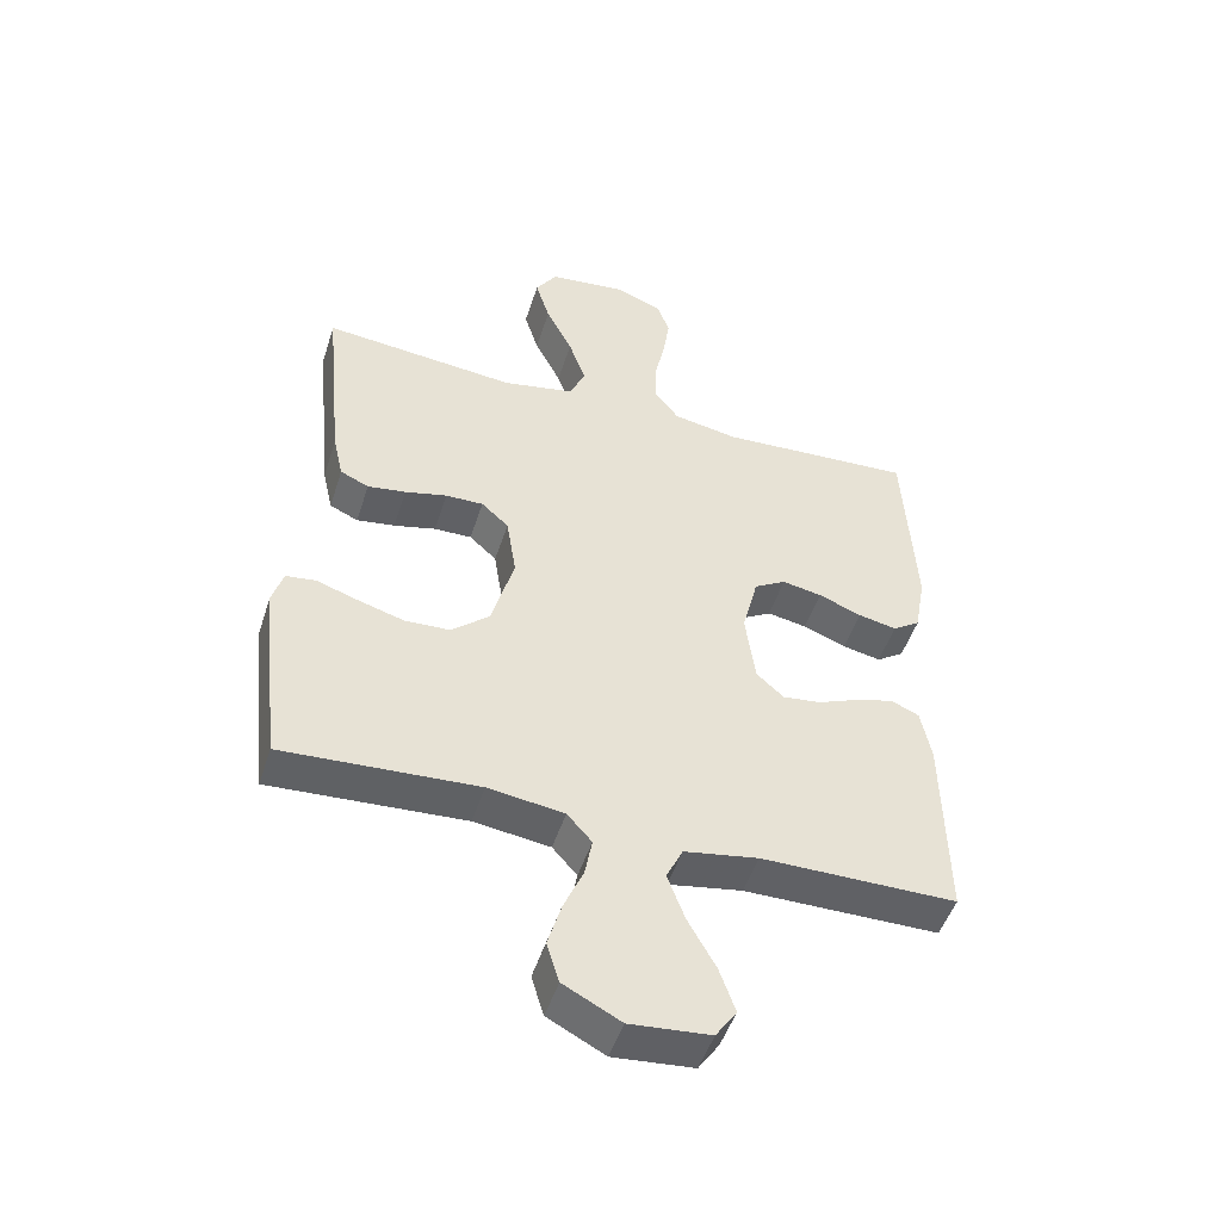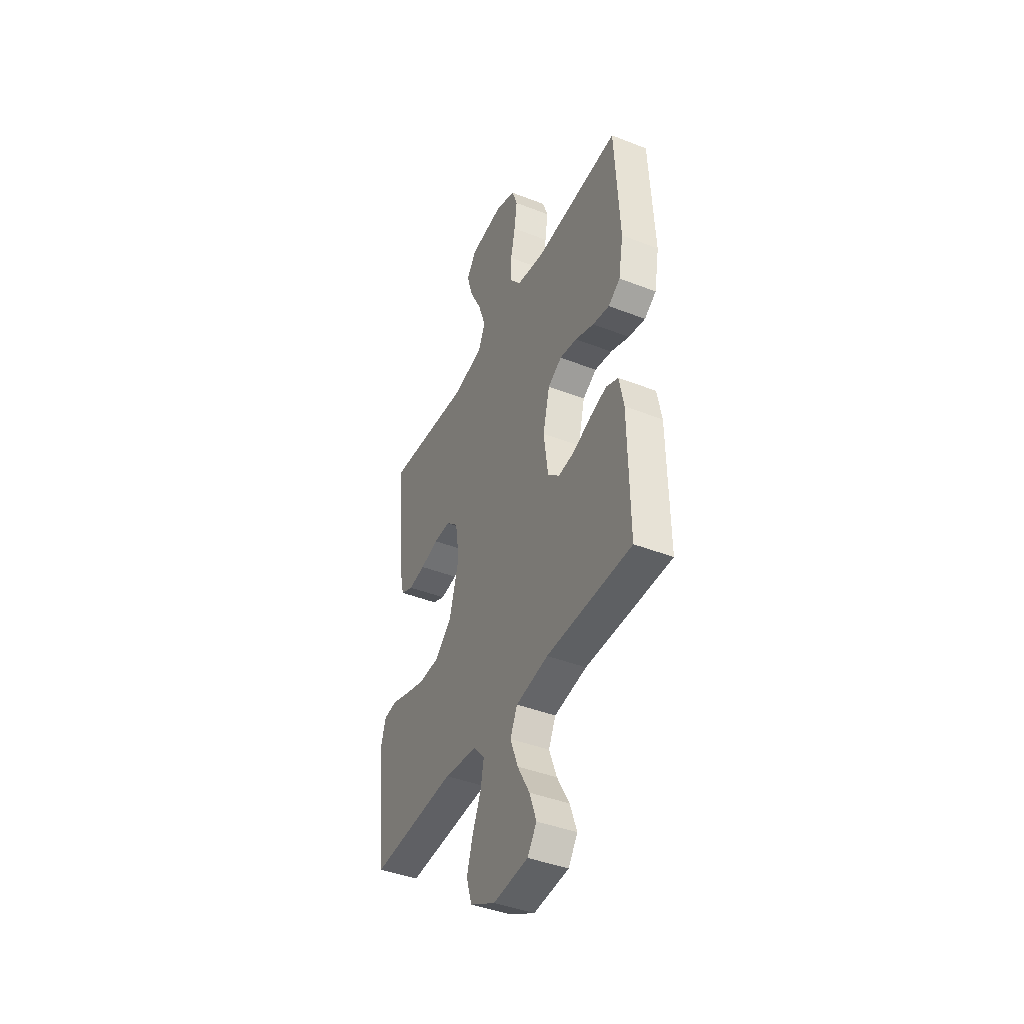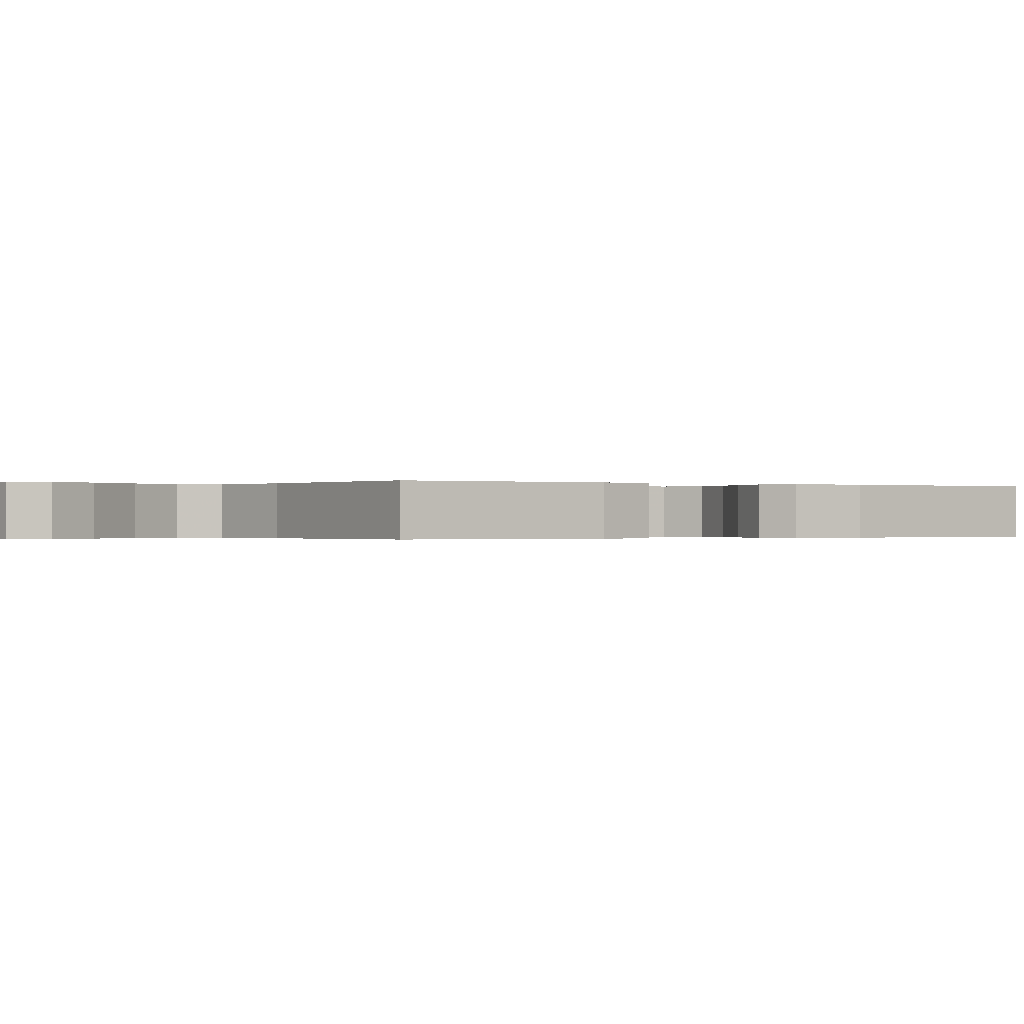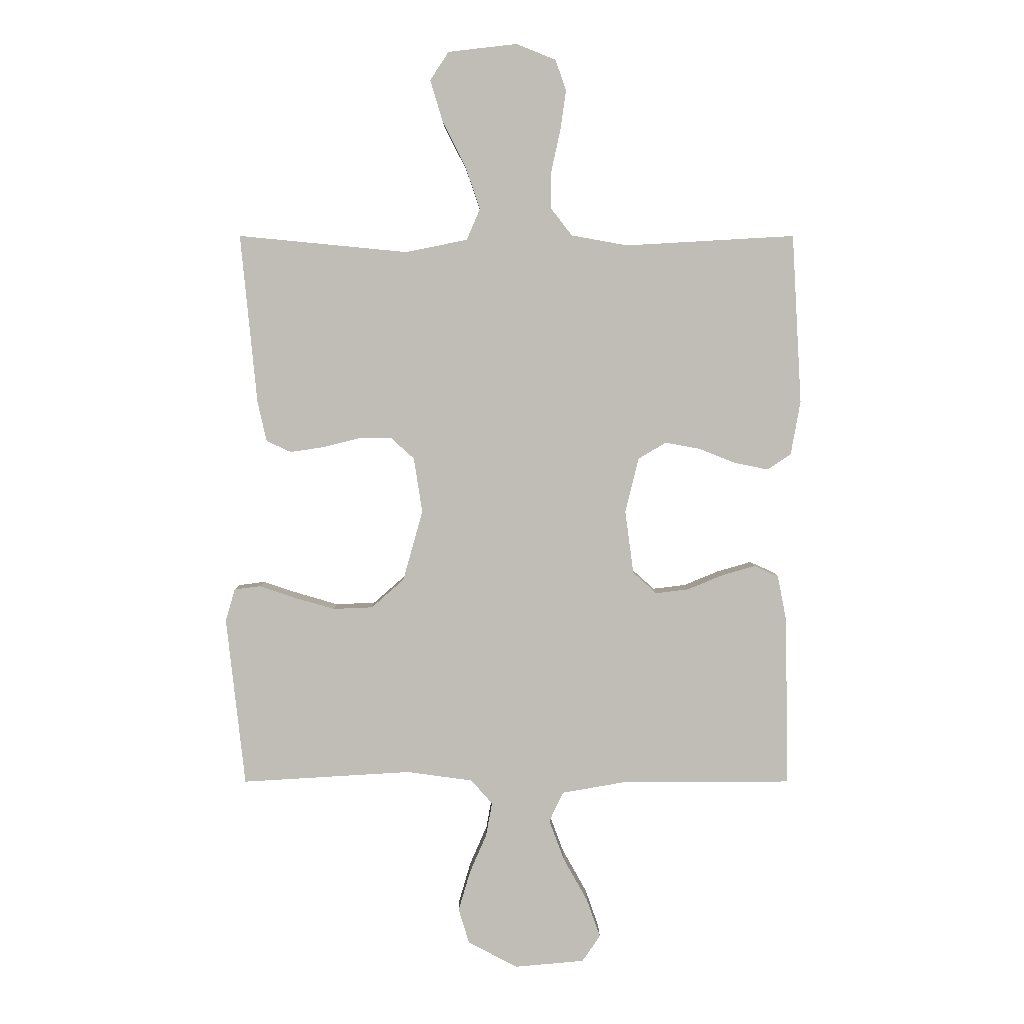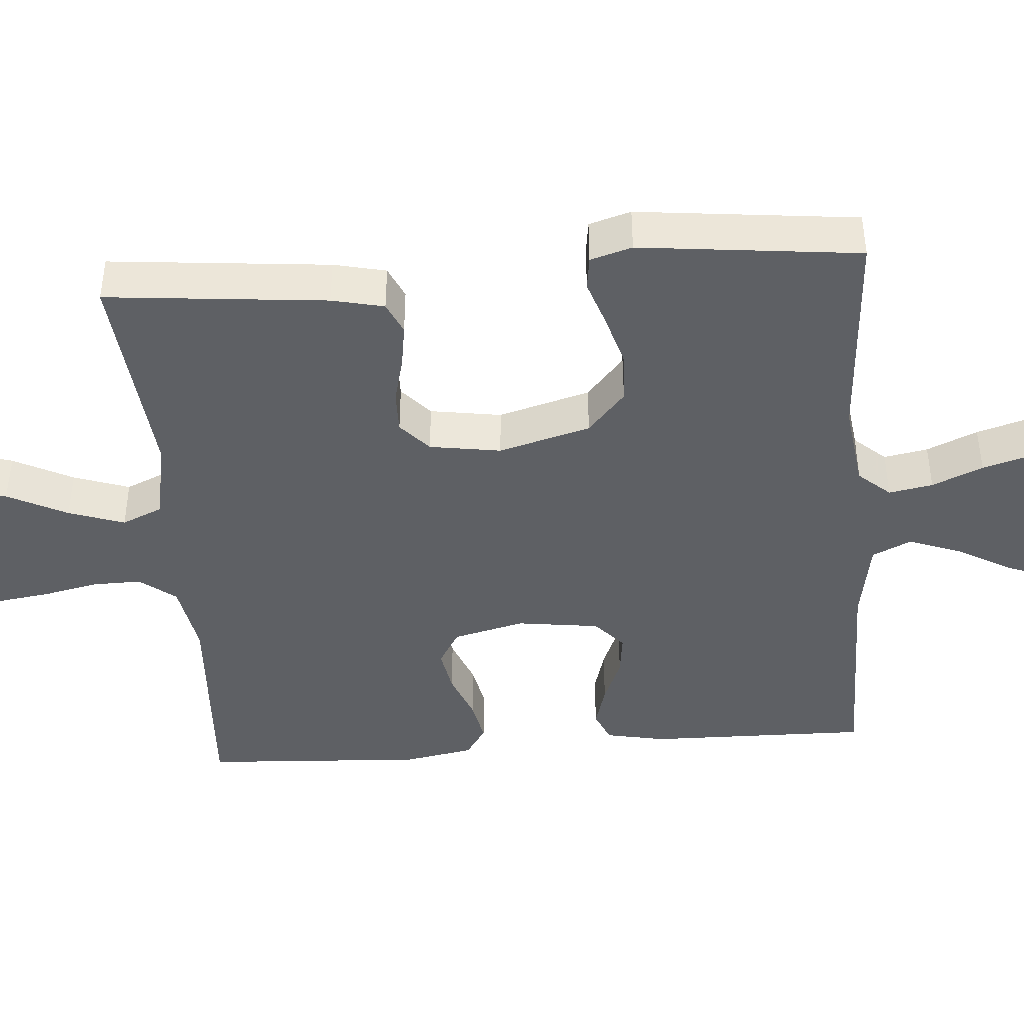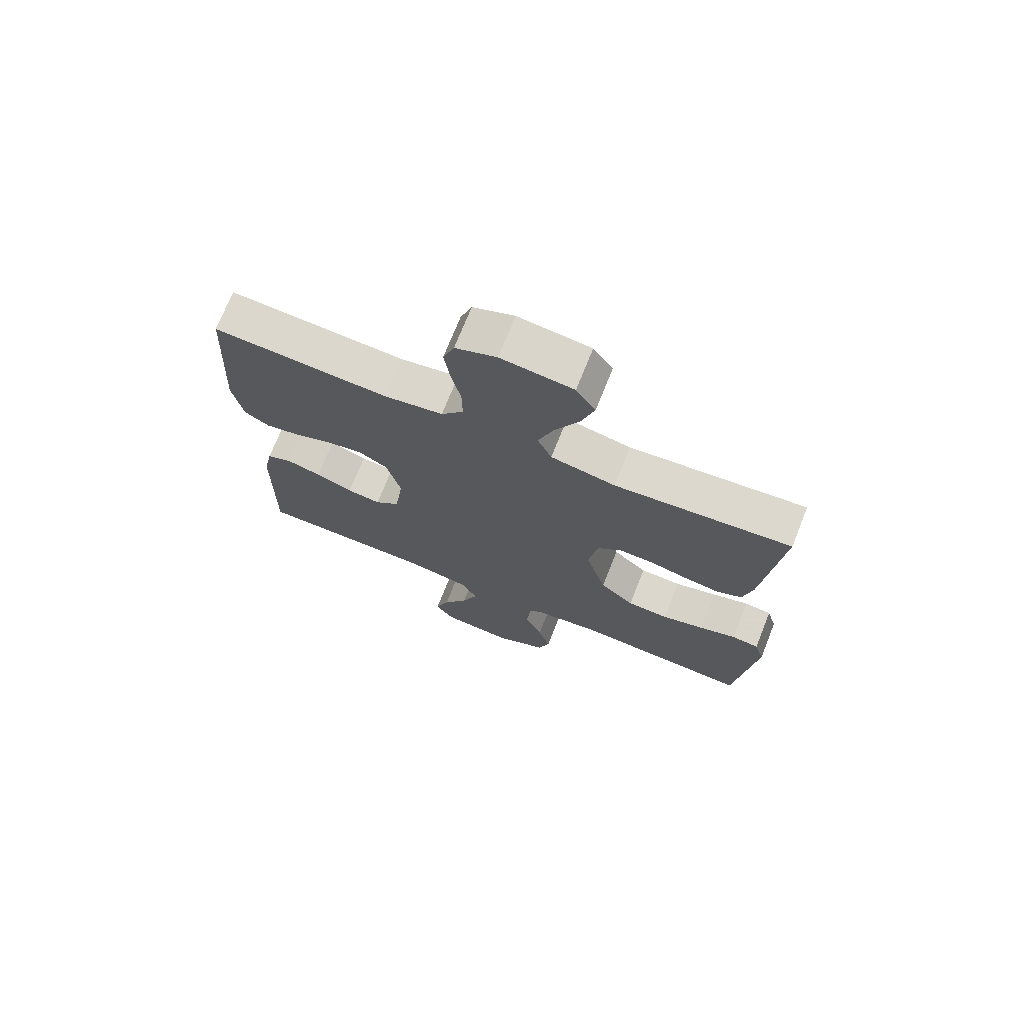
<metadata>
{"format":"obj","ext":"obj","renderer":"f3d","projection":"perspective","resolution":1024,"background":"white","views":[{"elev":-49.2,"azim":162.4,"up":"+Z"},{"elev":-42.2,"azim":-115.1,"up":"+Z"},{"elev":-0.2,"azim":-123.6,"up":"+Y"},{"elev":4.6,"azim":179.9,"up":"+Z"},{"elev":-42.8,"azim":94.4,"up":"+Y"},{"elev":72.6,"azim":21.8,"up":"+Z"}]}
</metadata>
<code>
v -0.5 0.07 0.5
v -0.2 0.07 0.483
v -0.1 0.07 0.501
v -0.062 0.07 0.55
v -0.063 0.07 0.616
v -0.079 0.07 0.69
v -0.089 0.07 0.76
v -0.07 0.07 0.814
v 0 0.07 0.842
v 0.122 0.07 0.828
v 0.155 0.07 0.778
v 0.133 0.07 0.705
v 0.092 0.07 0.624
v 0.066 0.07 0.548
v 0.09 0.07 0.493
v 0.2 0.07 0.471
v 0.5 0.07 0.5
v 0.471 0.07 0.2
v 0.455 0.07 0.129
v 0.411 0.07 0.109
v 0.352 0.07 0.118
v 0.287 0.07 0.134
v 0.229 0.07 0.135
v 0.187 0.07 0.097
v 0.172 0.07 0
v 0.207 0.07 -0.125
v 0.265 0.07 -0.176
v 0.335 0.07 -0.179
v 0.407 0.07 -0.158
v 0.47 0.07 -0.137
v 0.516 0.07 -0.143
v 0.533 0.07 -0.2
v 0.5 0.07 -0.5
v 0.2 0.07 -0.482
v 0.083 0.07 -0.498
v 0.045 0.07 -0.541
v 0.056 0.07 -0.601
v 0.086 0.07 -0.67
v 0.107 0.07 -0.741
v 0.088 0.07 -0.803
v 0 0.07 -0.849
v -0.123 0.07 -0.838
v -0.155 0.07 -0.791
v -0.131 0.07 -0.723
v -0.088 0.07 -0.646
v -0.061 0.07 -0.574
v -0.086 0.07 -0.521
v -0.2 0.07 -0.501
v -0.5 0.07 -0.5
v -0.495 0.07 -0.2
v -0.479 0.07 -0.119
v -0.436 0.07 -0.1
v -0.377 0.07 -0.117
v -0.314 0.07 -0.143
v -0.256 0.07 -0.15
v -0.214 0.07 -0.112
v -0.199 0.07 0
v -0.223 0.07 0.097
v -0.272 0.07 0.126
v -0.333 0.07 0.115
v -0.399 0.07 0.089
v -0.458 0.07 0.077
v -0.5 0.07 0.105
v -0.517 0.07 0.2
v -0.5 0 0.5
v -0.2 0 0.483
v -0.1 0 0.501
v -0.062 0 0.55
v -0.063 0 0.616
v -0.079 0 0.69
v -0.089 0 0.76
v -0.07 0 0.814
v 0 0 0.842
v 0.122 0 0.828
v 0.155 0 0.778
v 0.133 0 0.705
v 0.092 0 0.624
v 0.066 0 0.548
v 0.09 0 0.493
v 0.2 0 0.471
v 0.5 0 0.5
v 0.471 0 0.2
v 0.455 0 0.129
v 0.411 0 0.109
v 0.352 0 0.118
v 0.287 0 0.134
v 0.229 0 0.135
v 0.187 0 0.097
v 0.172 0 0
v 0.207 0 -0.125
v 0.265 0 -0.176
v 0.335 0 -0.179
v 0.407 0 -0.158
v 0.47 0 -0.137
v 0.516 0 -0.143
v 0.533 0 -0.2
v 0.5 0 -0.5
v 0.2 0 -0.482
v 0.083 0 -0.498
v 0.045 0 -0.541
v 0.056 0 -0.601
v 0.086 0 -0.67
v 0.107 0 -0.741
v 0.088 0 -0.803
v 0 0 -0.849
v -0.123 0 -0.838
v -0.155 0 -0.791
v -0.131 0 -0.723
v -0.088 0 -0.646
v -0.061 0 -0.574
v -0.086 0 -0.521
v -0.2 0 -0.501
v -0.5 0 -0.5
v -0.495 0 -0.2
v -0.479 0 -0.119
v -0.436 0 -0.1
v -0.377 0 -0.117
v -0.314 0 -0.143
v -0.256 0 -0.15
v -0.214 0 -0.112
v -0.199 0 0
v -0.223 0 0.097
v -0.272 0 0.126
v -0.333 0 0.115
v -0.399 0 0.089
v -0.458 0 0.077
v -0.5 0 0.105
v -0.517 0 0.2
f 64 1 2
f 63 64 2
f 62 63 2
f 61 62 2
f 60 61 2
f 59 60 2 3
f 58 59 3 4
f 57 58 4
f 56 57 4
f 52 53 54
f 51 52 54
f 50 51 54
f 49 50 54
f 48 49 54
f 47 48 54 55
f 46 47 55 56
f 43 44 45
f 42 43 45
f 41 42 45
f 40 41 45
f 39 40 45
f 38 39 45
f 37 38 45
f 36 37 45 46
f 46 56 4
f 36 46 4
f 35 36 4
f 32 33 34
f 31 32 34
f 30 31 34
f 29 30 34
f 28 29 34 35
f 20 21 22
f 19 20 22
f 18 19 22
f 17 18 22
f 16 17 22
f 15 16 22 23
f 14 15 23 24
f 11 12 13
f 10 11 13
f 9 10 13
f 8 9 13
f 7 8 13
f 6 7 13
f 5 6 13
f 5 13 14
f 14 24 25
f 5 14 25
f 4 5 25
f 27 28 35
f 26 27 35
f 4 25 26 35
f 66 65 128
f 66 128 127
f 66 127 126
f 66 126 125
f 66 125 124
f 67 66 124 123
f 68 67 123 122
f 68 122 121
f 68 121 120
f 118 117 116
f 118 116 115
f 118 115 114
f 118 114 113
f 118 113 112
f 119 118 112 111
f 120 119 111 110
f 109 108 107
f 109 107 106
f 109 106 105
f 109 105 104
f 109 104 103
f 109 103 102
f 109 102 101
f 110 109 101 100
f 68 120 110
f 68 110 100
f 68 100 99
f 98 97 96
f 98 96 95
f 98 95 94
f 98 94 93
f 99 98 93 92
f 86 85 84
f 86 84 83
f 86 83 82
f 86 82 81
f 86 81 80
f 87 86 80 79
f 88 87 79 78
f 77 76 75
f 77 75 74
f 77 74 73
f 77 73 72
f 77 72 71
f 77 71 70
f 77 70 69
f 78 77 69
f 89 88 78
f 89 78 69
f 89 69 68
f 99 92 91
f 99 91 90
f 99 90 89 68
f 1 65 66 2
f 2 66 67 3
f 3 67 68 4
f 4 68 69 5
f 5 69 70 6
f 6 70 71 7
f 7 71 72 8
f 8 72 73 9
f 9 73 74 10
f 10 74 75 11
f 11 75 76 12
f 12 76 77 13
f 13 77 78 14
f 14 78 79 15
f 15 79 80 16
f 16 80 81 17
f 17 81 82 18
f 18 82 83 19
f 19 83 84 20
f 20 84 85 21
f 21 85 86 22
f 22 86 87 23
f 23 87 88 24
f 24 88 89 25
f 25 89 90 26
f 26 90 91 27
f 27 91 92 28
f 28 92 93 29
f 29 93 94 30
f 30 94 95 31
f 31 95 96 32
f 32 96 97 33
f 33 97 98 34
f 34 98 99 35
f 35 99 100 36
f 36 100 101 37
f 37 101 102 38
f 38 102 103 39
f 39 103 104 40
f 40 104 105 41
f 41 105 106 42
f 42 106 107 43
f 43 107 108 44
f 44 108 109 45
f 45 109 110 46
f 46 110 111 47
f 47 111 112 48
f 48 112 113 49
f 49 113 114 50
f 50 114 115 51
f 51 115 116 52
f 52 116 117 53
f 53 117 118 54
f 54 118 119 55
f 55 119 120 56
f 56 120 121 57
f 57 121 122 58
f 58 122 123 59
f 59 123 124 60
f 60 124 125 61
f 61 125 126 62
f 62 126 127 63
f 63 127 128 64
f 64 128 65 1

</code>
